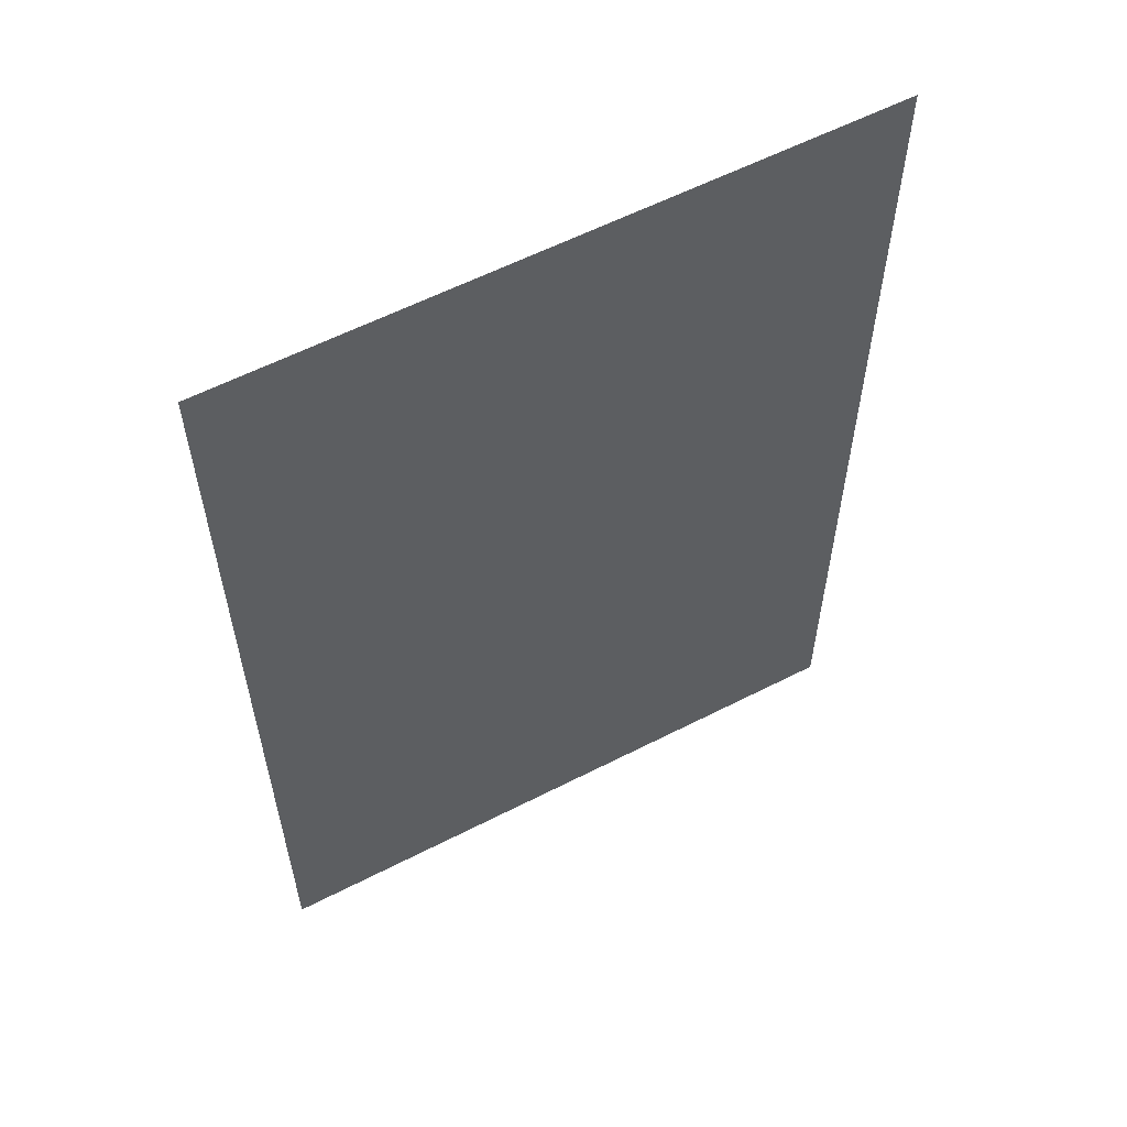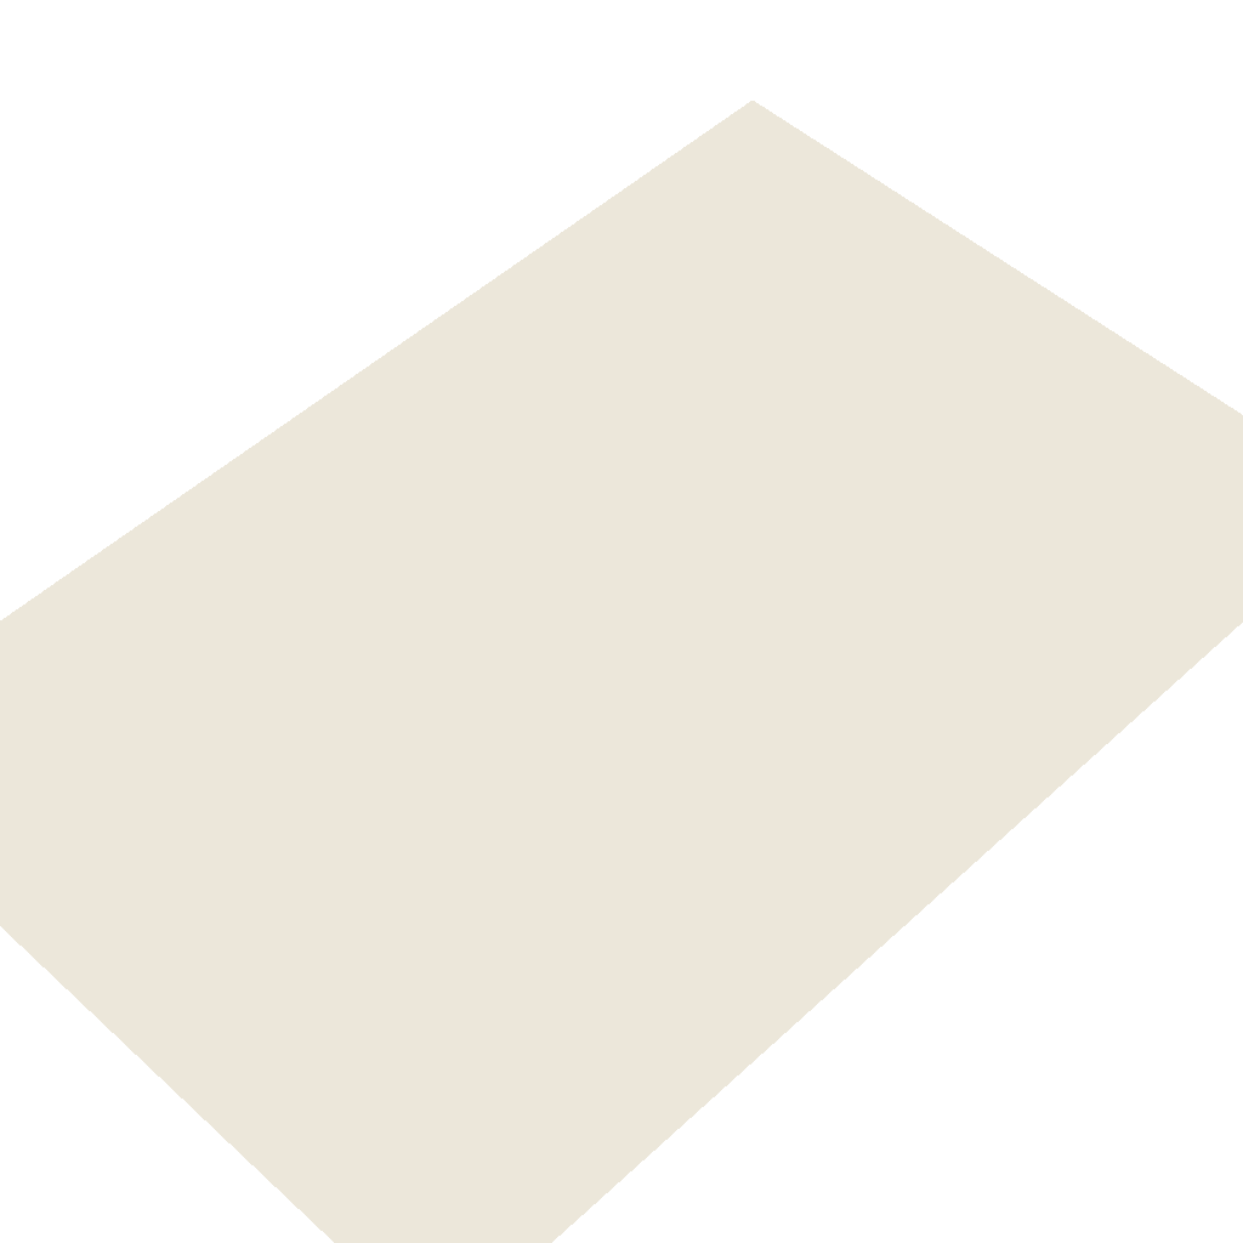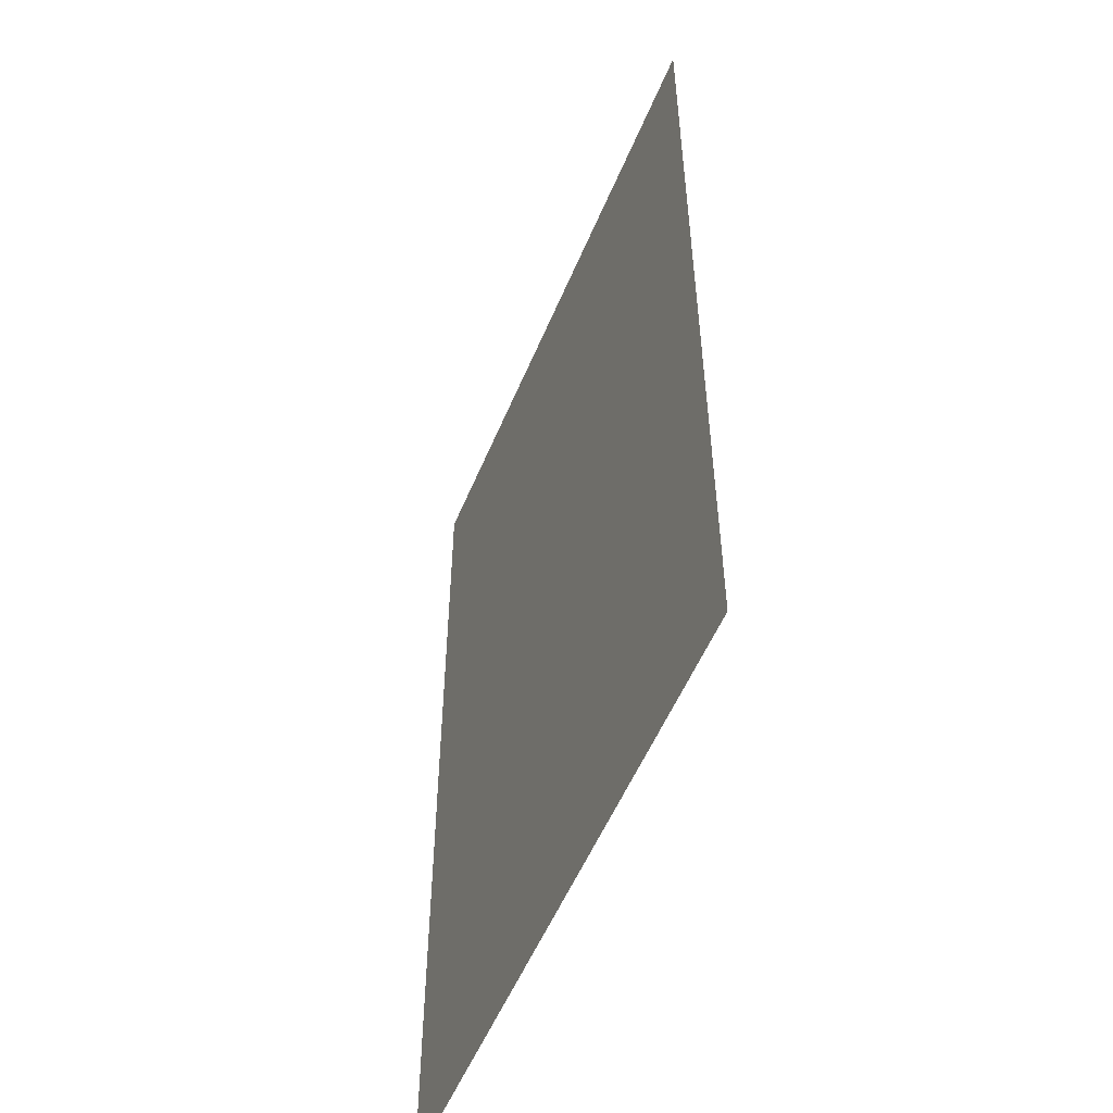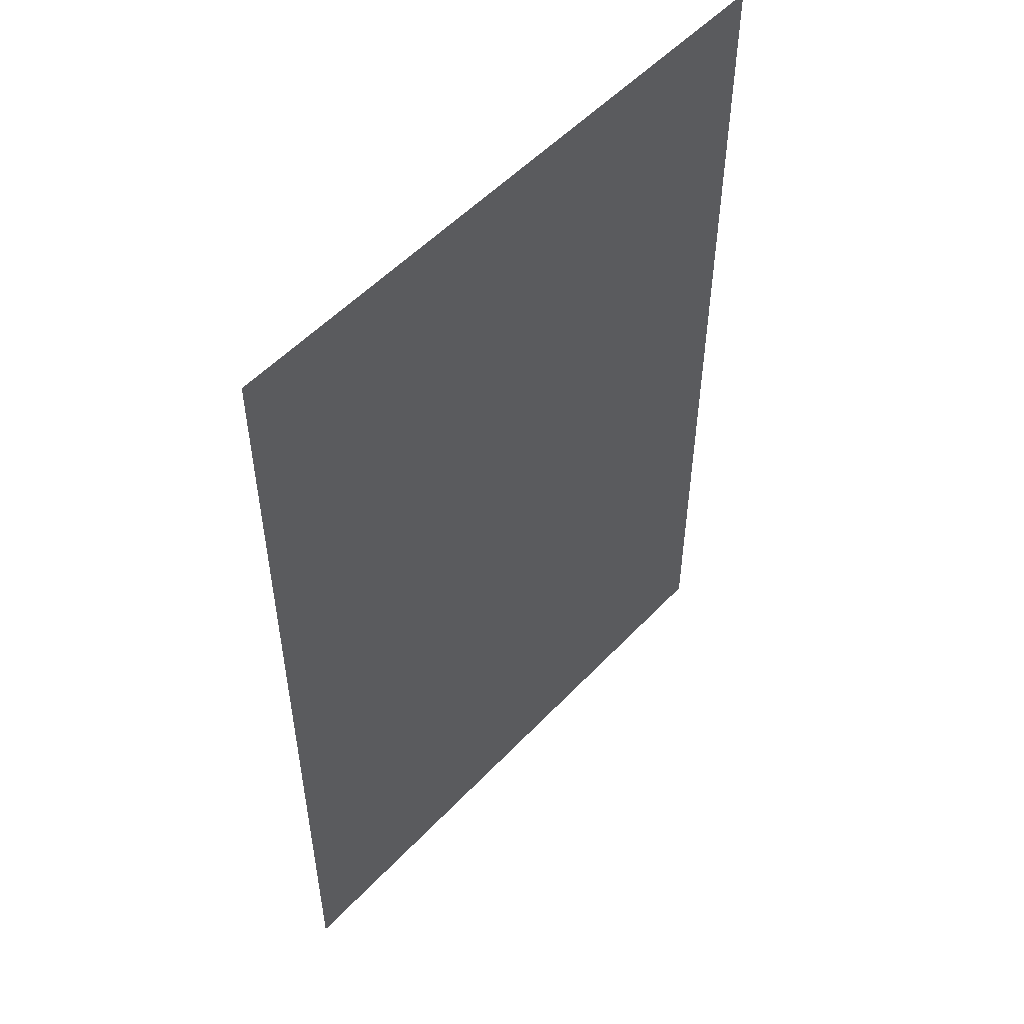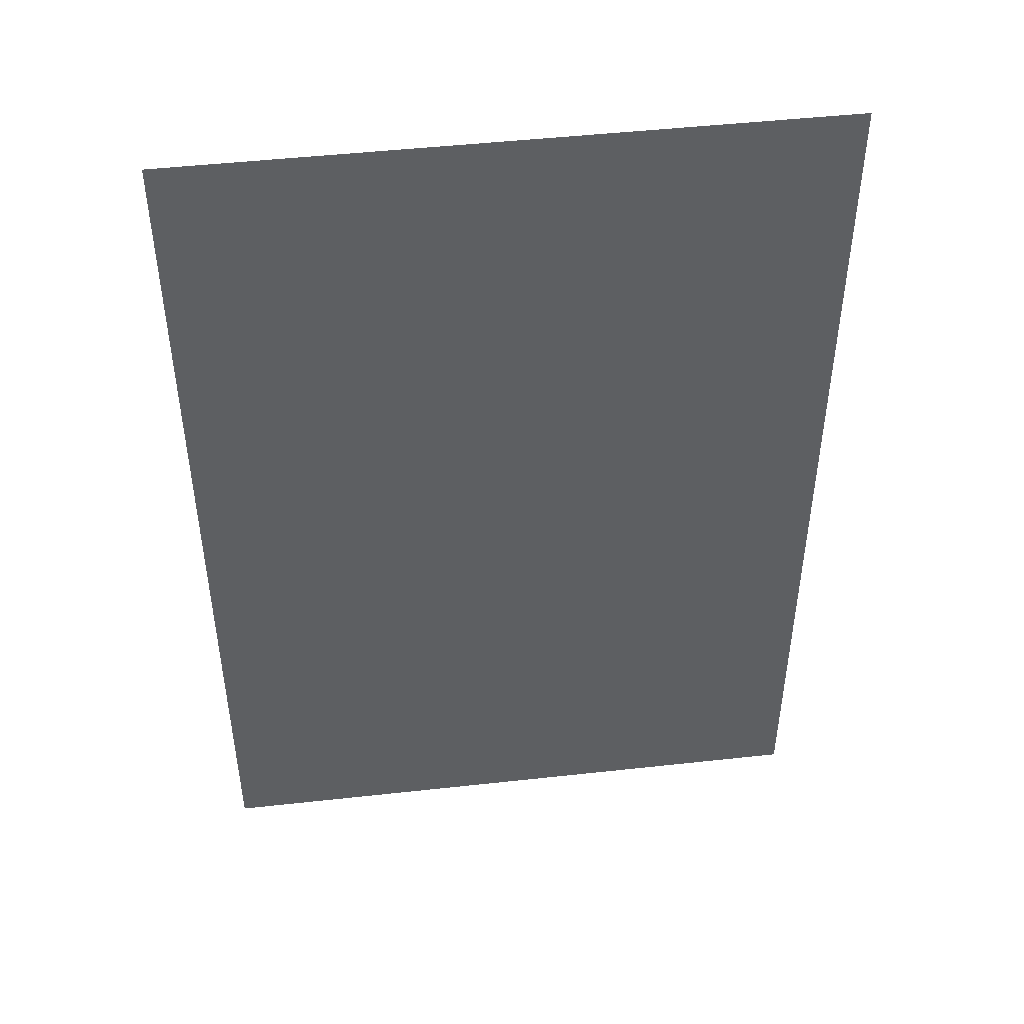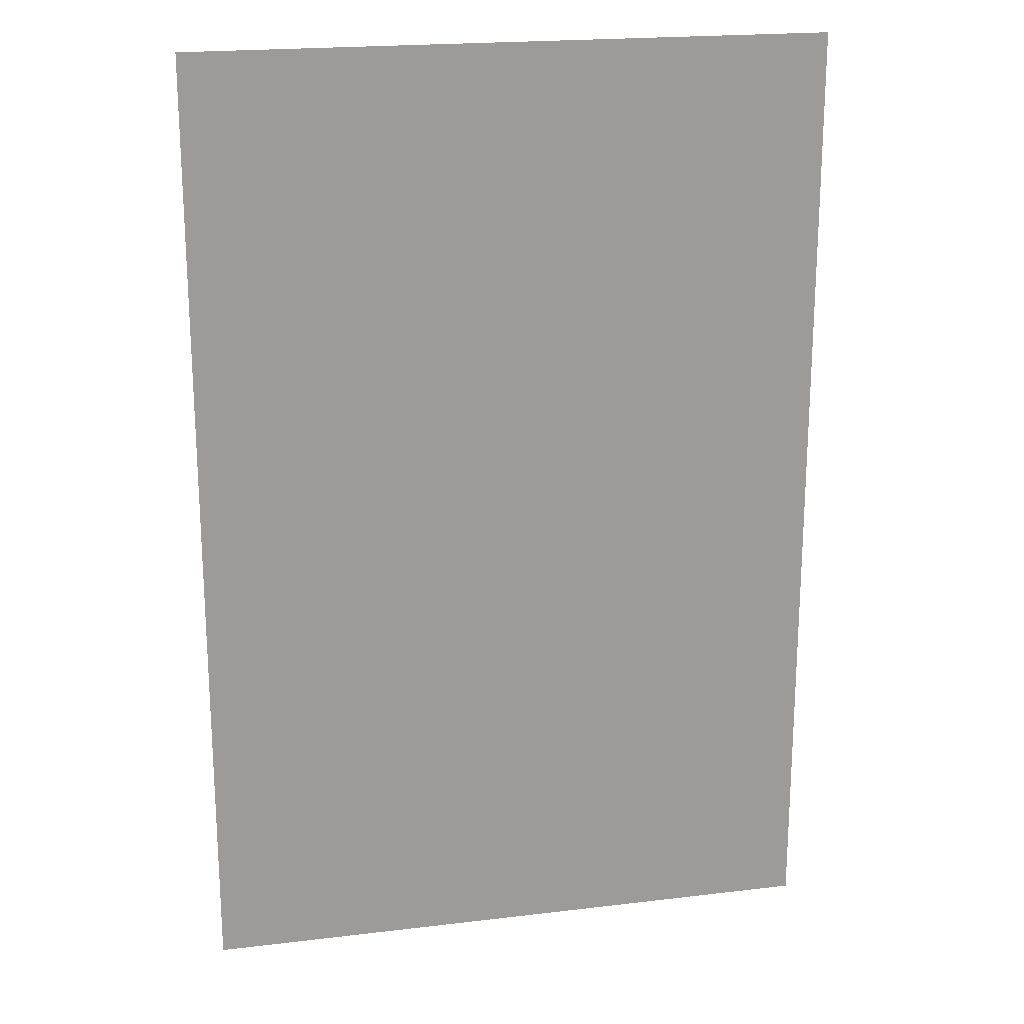
<metadata>
{"format":"obj","ext":"obj","renderer":"f3d","projection":"perspective","resolution":1024,"background":"white","views":[{"elev":59.1,"azim":152.2,"up":"+Y"},{"elev":50.7,"azim":44.7,"up":"+Z"},{"elev":-54.4,"azim":67.6,"up":"+Y"},{"elev":53.1,"azim":-48.1,"up":"+Y"},{"elev":47.7,"azim":172.9,"up":"+Y"},{"elev":20.2,"azim":167.6,"up":"+Y"}]}
</metadata>
<code>
v -80 -80 0
v -96 -80 0
v -96 -64 0
v -80 -64 0
v -96 -80 0
v -112 -80 0
v -112 -64 0
v -96 -64 0
v -112 -80 0
v -128 -80 0
v -128 -64 0
v -112 -64 0
v -128 -80 0
v -144 -80 0
v -144 -64 0
v -128 -64 0
v -144 -80 0
v -160 -80 0
v -160 -64 0
v -144 -64 0
v -160 -80 0
v -176 -80 0
v -176 -64 0
v -160 -64 0
v -176 -80 0
v -192 -80 0
v -192 -64 0
v -176 -64 0
v -192 -80 0
v -208 -80 0
v -208 -64 0
v -192 -64 0
v -80 -96 0
v -96 -96 0
v -96 -80 0
v -80 -80 0
v -96 -96 0
v -112 -96 0
v -112 -80 0
v -96 -80 0
v -112 -96 0
v -128 -96 0
v -128 -80 0
v -112 -80 0
v -128 -96 0
v -144 -96 0
v -144 -80 0
v -128 -80 0
v -144 -96 0
v -160 -96 0
v -160 -80 0
v -144 -80 0
v -160 -96 0
v -176 -96 0
v -176 -80 0
v -160 -80 0
v -176 -96 0
v -192 -96 0
v -192 -80 0
v -176 -80 0
v -192 -96 0
v -208 -96 0
v -208 -80 0
v -192 -80 0
v -80 -112 0
v -96 -112 0
v -96 -96 0
v -80 -96 0
v -96 -112 0
v -112 -112 0
v -112 -96 0
v -96 -96 0
v -112 -112 0
v -128 -112 0
v -128 -96 0
v -112 -96 0
v -128 -112 0
v -144 -112 0
v -144 -96 0
v -128 -96 0
v -144 -112 0
v -160 -112 0
v -160 -96 0
v -144 -96 0
v -160 -112 0
v -176 -112 0
v -176 -96 0
v -160 -96 0
v -176 -112 0
v -192 -112 0
v -192 -96 0
v -176 -96 0
v -192 -112 0
v -208 -112 0
v -208 -96 0
v -192 -96 0
v -80 -128 0
v -96 -128 0
v -96 -112 0
v -80 -112 0
v -96 -128 0
v -112 -128 0
v -112 -112 0
v -96 -112 0
v -112 -128 0
v -128 -128 0
v -128 -112 0
v -112 -112 0
v -128 -128 0
v -144 -128 0
v -144 -112 0
v -128 -112 0
v -144 -128 0
v -160 -128 0
v -160 -112 0
v -144 -112 0
v -160 -128 0
v -176 -128 0
v -176 -112 0
v -160 -112 0
v -176 -128 0
v -192 -128 0
v -192 -112 0
v -176 -112 0
v -192 -128 0
v -208 -128 0
v -208 -112 0
v -192 -112 0
v -80 -144 0
v -96 -144 0
v -96 -128 0
v -80 -128 0
v -96 -144 0
v -112 -144 0
v -112 -128 0
v -96 -128 0
v -112 -144 0
v -128 -144 0
v -128 -128 0
v -112 -128 0
v -128 -144 0
v -144 -144 0
v -144 -128 0
v -128 -128 0
v -144 -144 0
v -160 -144 0
v -160 -128 0
v -144 -128 0
v -160 -144 0
v -176 -144 0
v -176 -128 0
v -160 -128 0
v -176 -144 0
v -192 -144 0
v -192 -128 0
v -176 -128 0
v -192 -144 0
v -208 -144 0
v -208 -128 0
v -192 -128 0
v -80 -160 0
v -96 -160 0
v -96 -144 0
v -80 -144 0
v -96 -160 0
v -112 -160 0
v -112 -144 0
v -96 -144 0
v -112 -160 0
v -128 -160 0
v -128 -144 0
v -112 -144 0
v -128 -160 0
v -144 -160 0
v -144 -144 0
v -128 -144 0
v -144 -160 0
v -160 -160 0
v -160 -144 0
v -144 -144 0
v -160 -160 0
v -176 -160 0
v -176 -144 0
v -160 -144 0
v -176 -160 0
v -192 -160 0
v -192 -144 0
v -176 -144 0
v -192 -160 0
v -208 -160 0
v -208 -144 0
v -192 -144 0
v -80 -176 0
v -96 -176 0
v -96 -160 0
v -80 -160 0
v -96 -176 0
v -112 -176 0
v -112 -160 0
v -96 -160 0
v -112 -176 0
v -128 -176 0
v -128 -160 0
v -112 -160 0
v -128 -176 0
v -144 -176 0
v -144 -160 0
v -128 -160 0
v -144 -176 0
v -160 -176 0
v -160 -160 0
v -144 -160 0
v -160 -176 0
v -176 -176 0
v -176 -160 0
v -160 -160 0
v -176 -176 0
v -192 -176 0
v -192 -160 0
v -176 -160 0
v -192 -176 0
v -208 -176 0
v -208 -160 0
v -192 -160 0
v -80 -192 0
v -96 -192 0
v -96 -176 0
v -80 -176 0
v -96 -192 0
v -112 -192 0
v -112 -176 0
v -96 -176 0
v -112 -192 0
v -128 -192 0
v -128 -176 0
v -112 -176 0
v -128 -192 0
v -144 -192 0
v -144 -176 0
v -128 -176 0
v -144 -192 0
v -160 -192 0
v -160 -176 0
v -144 -176 0
v -160 -192 0
v -176 -192 0
v -176 -176 0
v -160 -176 0
v -176 -192 0
v -192 -192 0
v -192 -176 0
v -176 -176 0
v -192 -192 0
v -208 -192 0
v -208 -176 0
v -192 -176 0
v -80 -208 0
v -96 -208 0
v -96 -192 0
v -80 -192 0
v -96 -208 0
v -112 -208 0
v -112 -192 0
v -96 -192 0
v -112 -208 0
v -128 -208 0
v -128 -192 0
v -112 -192 0
v -128 -208 0
v -144 -208 0
v -144 -192 0
v -128 -192 0
v -144 -208 0
v -160 -208 0
v -160 -192 0
v -144 -192 0
v -160 -208 0
v -176 -208 0
v -176 -192 0
v -160 -192 0
v -176 -208 0
v -192 -208 0
v -192 -192 0
v -176 -192 0
v -192 -208 0
v -208 -208 0
v -208 -192 0
v -192 -192 0
v -80 -224 0
v -96 -224 0
v -96 -208 0
v -80 -208 0
v -96 -224 0
v -112 -224 0
v -112 -208 0
v -96 -208 0
v -112 -224 0
v -128 -224 0
v -128 -208 0
v -112 -208 0
v -128 -224 0
v -144 -224 0
v -144 -208 0
v -128 -208 0
v -144 -224 0
v -160 -224 0
v -160 -208 0
v -144 -208 0
v -160 -224 0
v -176 -224 0
v -176 -208 0
v -160 -208 0
v -176 -224 0
v -192 -224 0
v -192 -208 0
v -176 -208 0
v -192 -224 0
v -208 -224 0
v -208 -208 0
v -192 -208 0
v -80 -240 0
v -96 -240 0
v -96 -224 0
v -80 -224 0
v -96 -240 0
v -112 -240 0
v -112 -224 0
v -96 -224 0
v -112 -240 0
v -128 -240 0
v -128 -224 0
v -112 -224 0
v -128 -240 0
v -144 -240 0
v -144 -224 0
v -128 -224 0
v -144 -240 0
v -160 -240 0
v -160 -224 0
v -144 -224 0
v -160 -240 0
v -176 -240 0
v -176 -224 0
v -160 -224 0
v -176 -240 0
v -192 -240 0
v -192 -224 0
v -176 -224 0
v -192 -240 0
v -208 -240 0
v -208 -224 0
v -192 -224 0
v -80 -256 0
v -96 -256 0
v -96 -240 0
v -80 -240 0
v -96 -256 0
v -112 -256 0
v -112 -240 0
v -96 -240 0
v -112 -256 0
v -128 -256 0
v -128 -240 0
v -112 -240 0
v -128 -256 0
v -144 -256 0
v -144 -240 0
v -128 -240 0
v -144 -256 0
v -160 -256 0
v -160 -240 0
v -144 -240 0
v -160 -256 0
v -176 -256 0
v -176 -240 0
v -160 -240 0
v -176 -256 0
v -192 -256 0
v -192 -240 0
v -176 -240 0
v -192 -256 0
v -208 -256 0
v -208 -240 0
v -192 -240 0
g 2ScenarioPlataforma_mesh_0789
f 1 2 3 4
f 5 6 7 8
f 9 10 11 12
f 13 14 15 16
f 17 18 19 20
f 21 22 23 24
f 25 26 27 28
f 29 30 31 32
f 33 34 35 36
f 37 38 39 40
f 41 42 43 44
f 45 46 47 48
f 49 50 51 52
f 53 54 55 56
f 57 58 59 60
f 61 62 63 64
f 65 66 67 68
f 69 70 71 72
f 73 74 75 76
f 77 78 79 80
f 81 82 83 84
f 85 86 87 88
f 89 90 91 92
f 93 94 95 96
f 97 98 99 100
f 101 102 103 104
f 105 106 107 108
f 109 110 111 112
f 113 114 115 116
f 117 118 119 120
f 121 122 123 124
f 125 126 127 128
f 129 130 131 132
f 133 134 135 136
f 137 138 139 140
f 141 142 143 144
f 145 146 147 148
f 149 150 151 152
f 153 154 155 156
f 157 158 159 160
f 161 162 163 164
f 165 166 167 168
f 169 170 171 172
f 173 174 175 176
f 177 178 179 180
f 181 182 183 184
f 185 186 187 188
f 189 190 191 192
f 193 194 195 196
f 197 198 199 200
f 201 202 203 204
f 205 206 207 208
f 209 210 211 212
f 213 214 215 216
f 217 218 219 220
f 221 222 223 224
f 225 226 227 228
f 229 230 231 232
f 233 234 235 236
f 237 238 239 240
f 241 242 243 244
f 245 246 247 248
f 249 250 251 252
f 253 254 255 256
f 257 258 259 260
f 261 262 263 264
f 265 266 267 268
f 269 270 271 272
f 273 274 275 276
f 277 278 279 280
f 281 282 283 284
f 285 286 287 288
f 289 290 291 292
f 293 294 295 296
f 297 298 299 300
f 301 302 303 304
f 305 306 307 308
f 309 310 311 312
f 313 314 315 316
f 317 318 319 320
f 321 322 323 324
f 325 326 327 328
f 329 330 331 332
f 333 334 335 336
f 337 338 339 340
f 341 342 343 344
f 345 346 347 348
f 349 350 351 352
f 353 354 355 356
f 357 358 359 360
f 361 362 363 364
f 365 366 367 368
f 369 370 371 372
f 373 374 375 376
f 377 378 379 380
f 381 382 383 384

</code>
